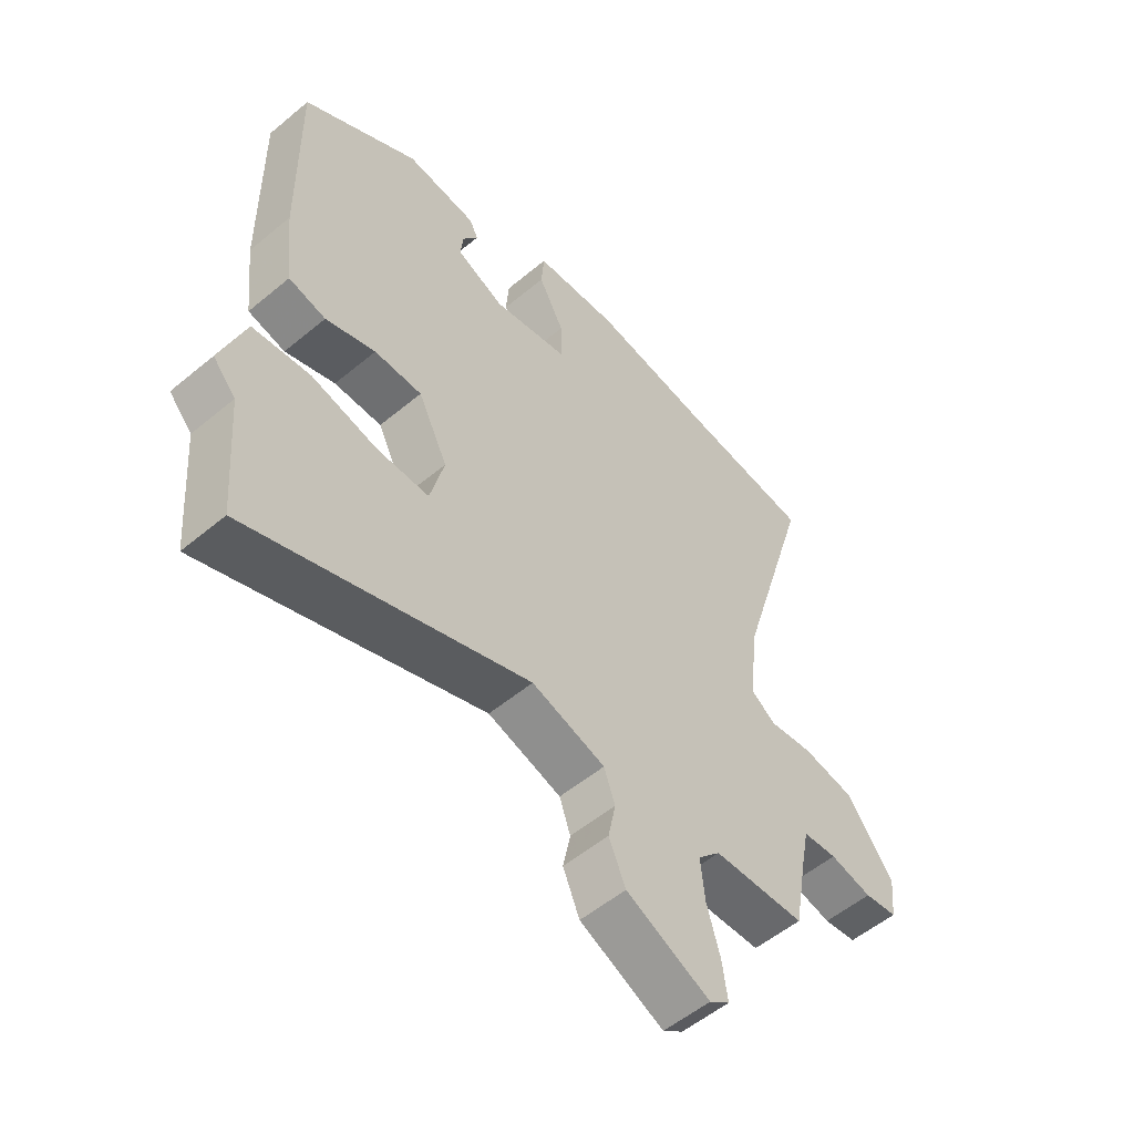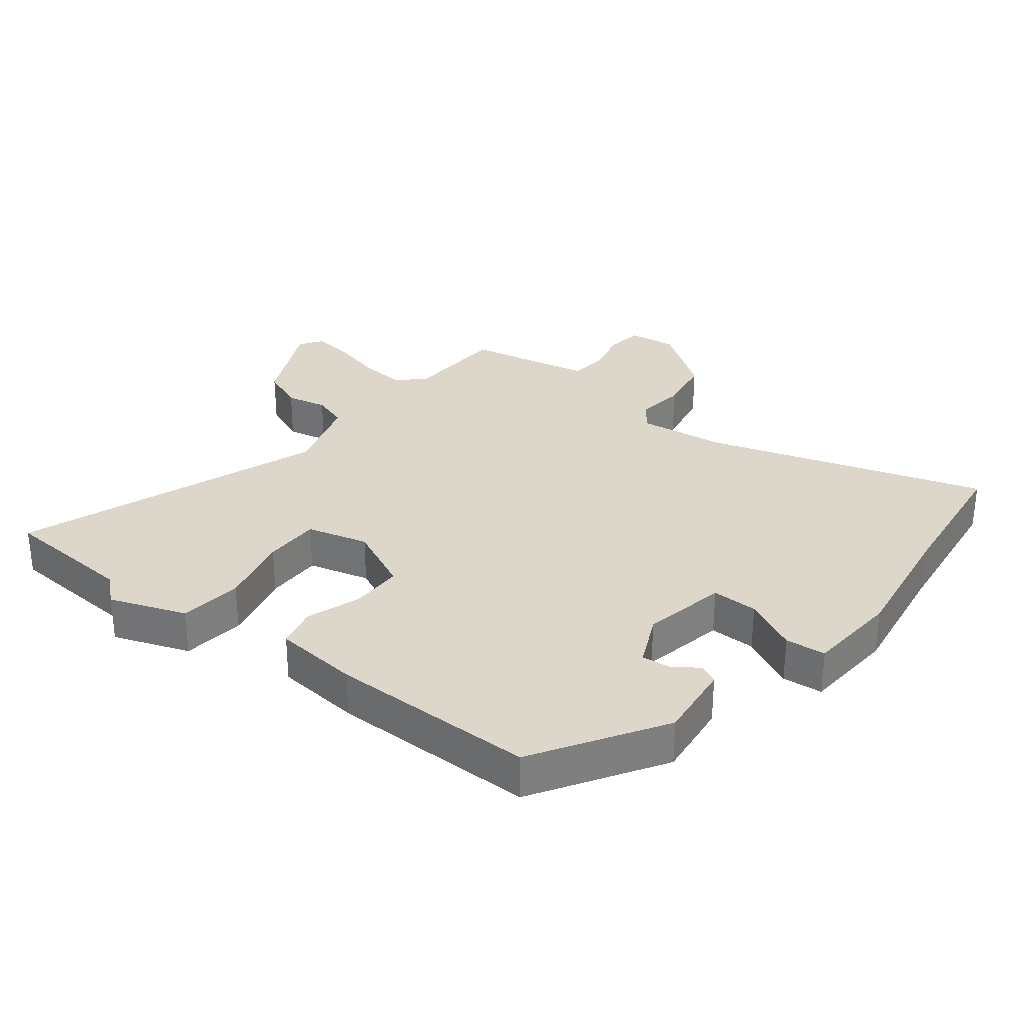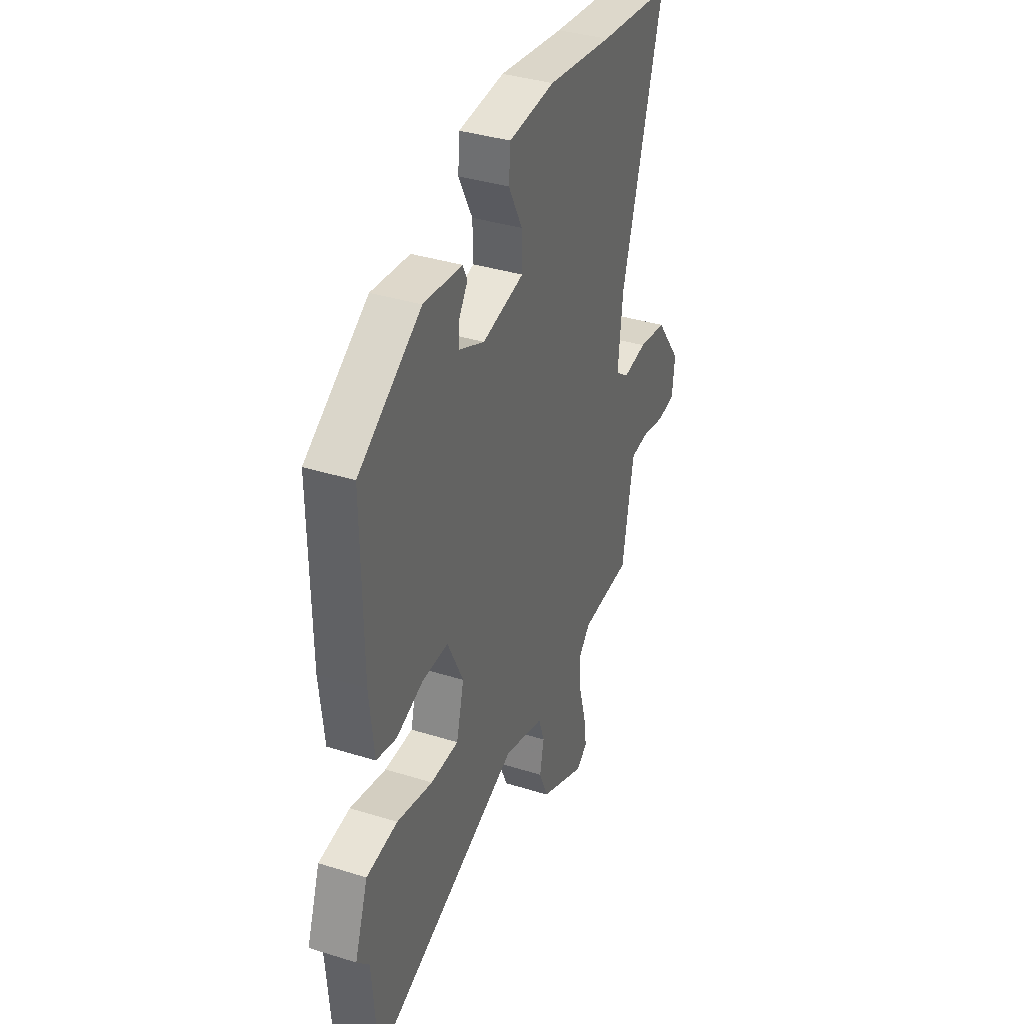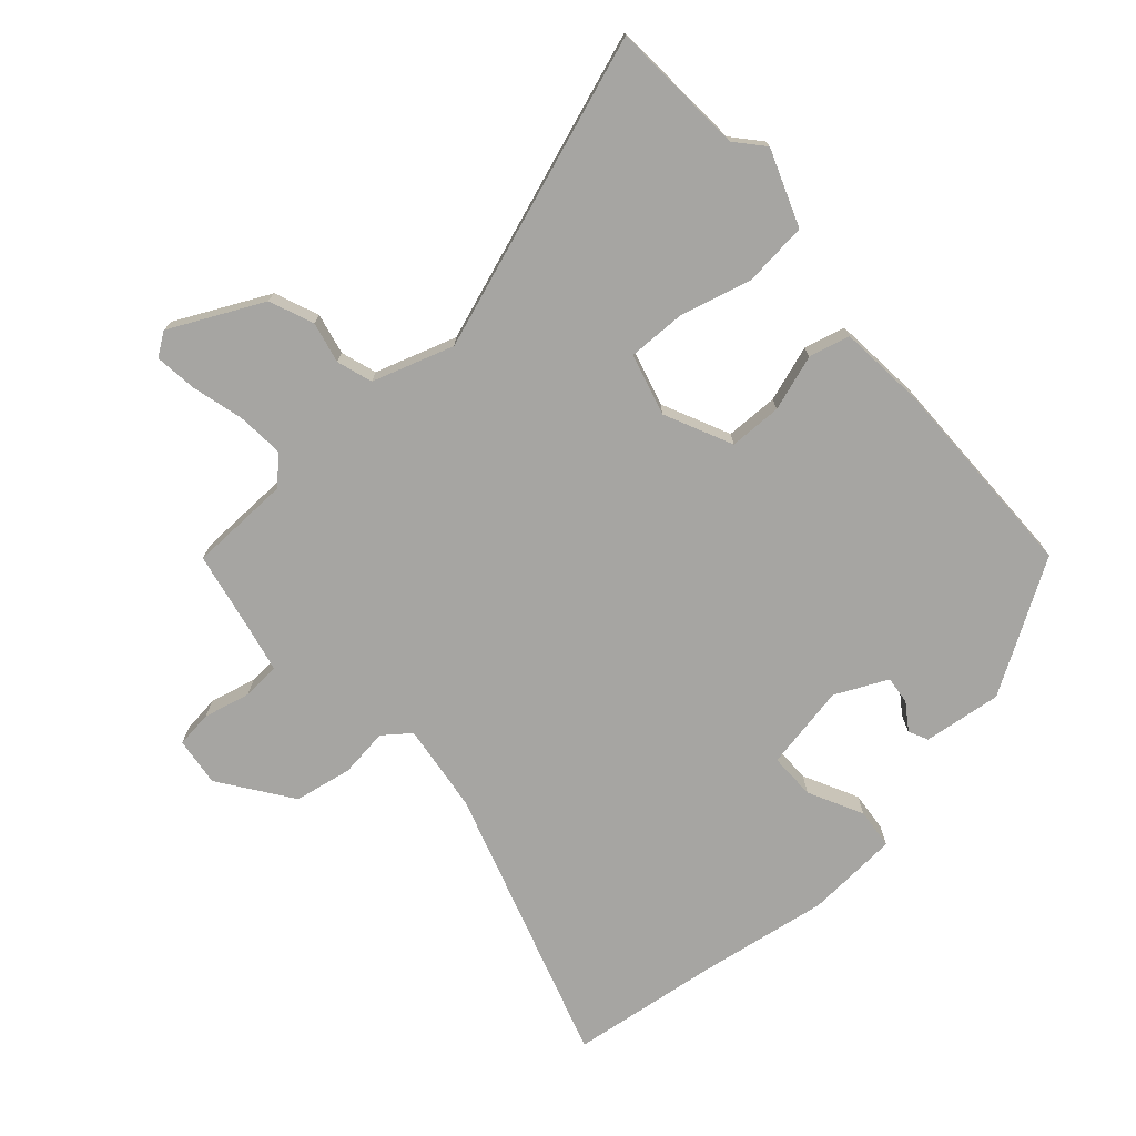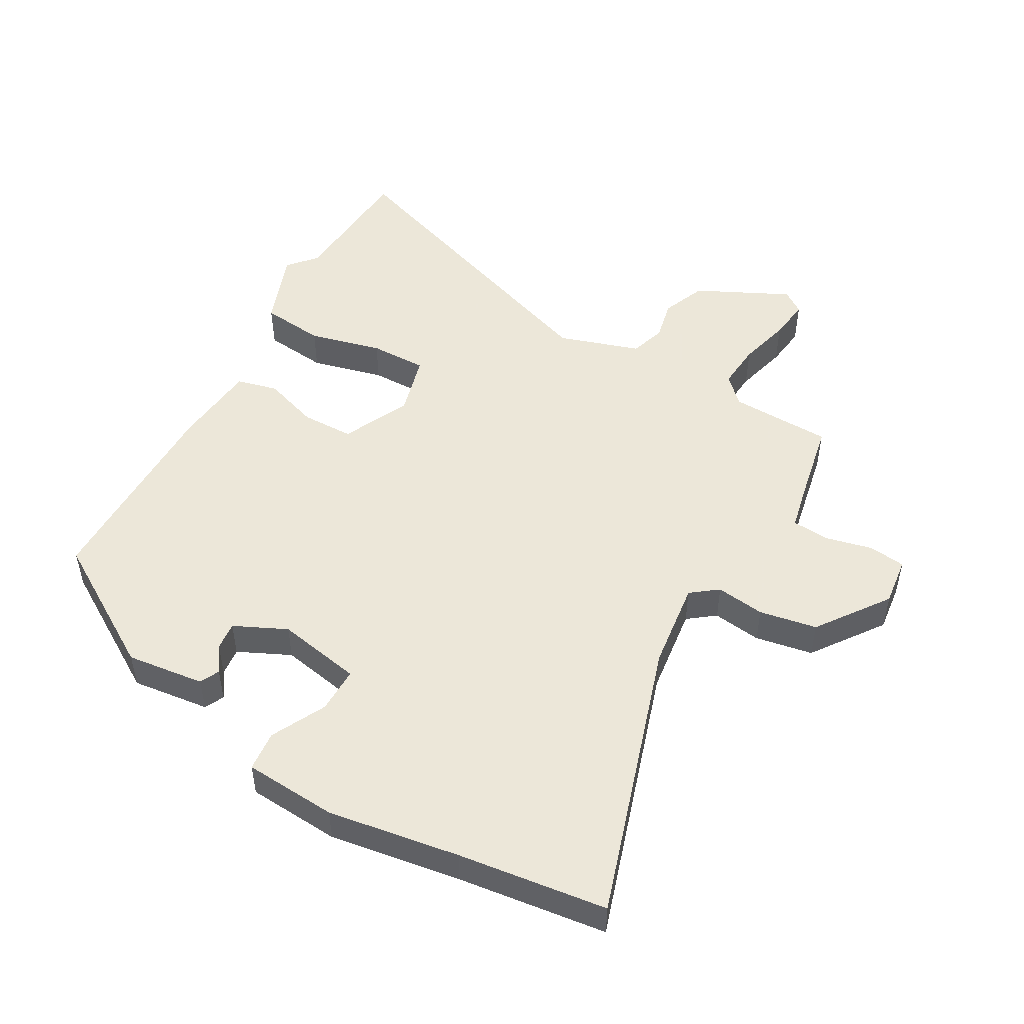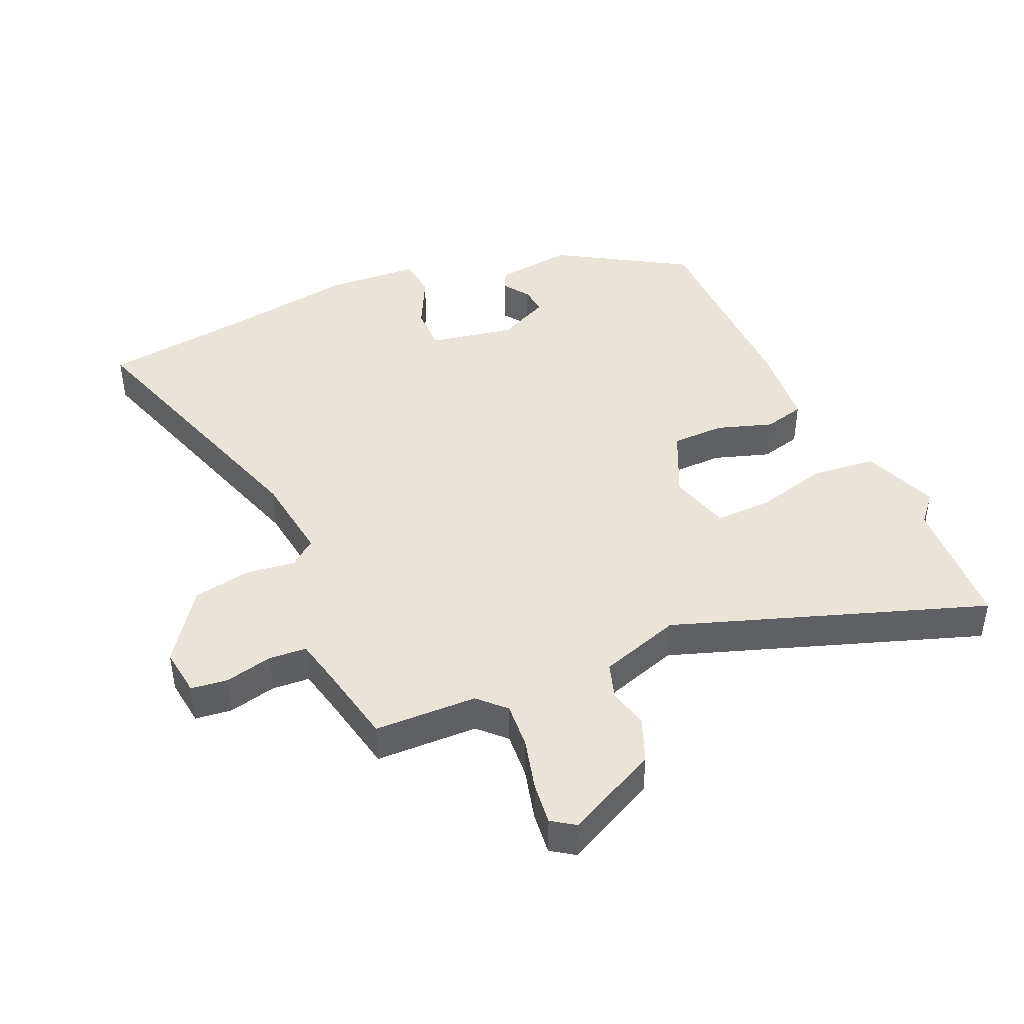
<metadata>
{"format":"obj","ext":"obj","renderer":"f3d","projection":"perspective","resolution":1024,"background":"white","views":[{"elev":-54.6,"azim":-48.6,"up":"+Z"},{"elev":30.7,"azim":-52.6,"up":"+Y"},{"elev":36.7,"azim":-67.9,"up":"+Z"},{"elev":-73.8,"azim":-139.4,"up":"+Y"},{"elev":50.2,"azim":28.6,"up":"+Y"},{"elev":43.4,"azim":155.0,"up":"+Y"}]}
</metadata>
<code>
v -0.486 0.07 -0.671
v -0.503 0.07 -0.461
v -0.542 0.07 -0.418
v -0.5 0.07 -0.299
v -0.401 0.07 -0.287
v -0.287 0.07 -0.314
v -0.198 0.07 -0.314
v -0.174 0.07 -0.218
v -0.225 0.07 -0.114
v -0.307 0.07 -0.114
v -0.393 0.07 -0.144
v -0.457 0.07 -0.129
v -0.472 0.07 0.005
v -0.476 0.07 0.327
v -0.278 0.07 0.453
v -0.156 0.07 0.44
v -0.141 0.07 0.41
v -0.168 0.07 0.369
v -0.172 0.07 0.325
v -0.09 0.07 0.288
v 0.042 0.07 0.315
v 0.04 0.07 0.387
v -0.004 0.07 0.471
v 0.001 0.07 0.534
v 0.146 0.07 0.546
v 0.351 0.07 0.517
v 0.583 0.07 0.491
v 0.453 0.07 0.055
v 0.438 0.07 -0.083
v 0.48 0.07 -0.114
v 0.556 0.07 -0.103
v 0.646 0.07 -0.118
v 0.727 0.07 -0.227
v 0.719 0.07 -0.303
v 0.662 0.07 -0.311
v 0.589 0.07 -0.295
v 0.53 0.07 -0.3
v 0.516 0.07 -0.37
v 0.493 0.07 -0.498
v 0.334 0.07 -0.505
v 0.295 0.07 -0.546
v 0.302 0.07 -0.618
v 0.325 0.07 -0.699
v 0.334 0.07 -0.764
v 0.299 0.07 -0.789
v 0.154 0.07 -0.721
v 0.125 0.07 -0.653
v 0.138 0.07 -0.589
v 0.119 0.07 -0.534
v -0.008 0.07 -0.495
v -0.486 0 -0.671
v -0.503 0 -0.461
v -0.542 0 -0.418
v -0.5 0 -0.299
v -0.401 0 -0.287
v -0.287 0 -0.314
v -0.198 0 -0.314
v -0.174 0 -0.218
v -0.225 0 -0.114
v -0.307 0 -0.114
v -0.393 0 -0.144
v -0.457 0 -0.129
v -0.472 0 0.005
v -0.476 0 0.327
v -0.278 0 0.453
v -0.156 0 0.44
v -0.141 0 0.41
v -0.168 0 0.369
v -0.172 0 0.325
v -0.09 0 0.288
v 0.042 0 0.315
v 0.04 0 0.387
v -0.004 0 0.471
v 0.001 0 0.534
v 0.146 0 0.546
v 0.351 0 0.517
v 0.583 0 0.491
v 0.453 0 0.055
v 0.438 0 -0.083
v 0.48 0 -0.114
v 0.556 0 -0.103
v 0.646 0 -0.118
v 0.727 0 -0.227
v 0.719 0 -0.303
v 0.662 0 -0.311
v 0.589 0 -0.295
v 0.53 0 -0.3
v 0.516 0 -0.37
v 0.493 0 -0.498
v 0.334 0 -0.505
v 0.295 0 -0.546
v 0.302 0 -0.618
v 0.325 0 -0.699
v 0.334 0 -0.764
v 0.299 0 -0.789
v 0.154 0 -0.721
v 0.125 0 -0.653
v 0.138 0 -0.589
v 0.119 0 -0.534
v -0.008 0 -0.495
f 45 46 47 48
f 45 48 49
f 42 43 44 45
f 41 42 45 49
f 40 41 49 50
f 38 39 40 50
f 33 34 35 36
f 33 36 37
f 30 31 32 33
f 30 33 37
f 29 30 37 38
f 26 27 28
f 26 28 29
f 25 26 29
f 22 23 24 25
f 21 22 25 29
f 20 21 29 38
f 15 16 17 18
f 15 18 19
f 14 15 19
f 10 11 12 13
f 9 10 13 14
f 3 4 5 6
f 2 3 6 7
f 50 1 2 7
f 38 50 7 8
f 20 38 8 9
f 9 14 19 20
f 98 97 96 95
f 99 98 95
f 95 94 93 92
f 99 95 92 91
f 100 99 91 90
f 100 90 89 88
f 86 85 84 83
f 87 86 83
f 83 82 81 80
f 87 83 80
f 88 87 80 79
f 78 77 76
f 79 78 76
f 79 76 75
f 75 74 73 72
f 79 75 72 71
f 88 79 71 70
f 68 67 66 65
f 69 68 65
f 69 65 64
f 63 62 61 60
f 64 63 60 59
f 56 55 54 53
f 57 56 53 52
f 57 52 51 100
f 58 57 100 88
f 59 58 88 70
f 70 69 64 59
f 1 51 52 2
f 2 52 53 3
f 3 53 54 4
f 4 54 55 5
f 5 55 56 6
f 6 56 57 7
f 7 57 58 8
f 8 58 59 9
f 9 59 60 10
f 10 60 61 11
f 11 61 62 12
f 12 62 63 13
f 13 63 64 14
f 14 64 65 15
f 15 65 66 16
f 16 66 67 17
f 17 67 68 18
f 18 68 69 19
f 19 69 70 20
f 20 70 71 21
f 21 71 72 22
f 22 72 73 23
f 23 73 74 24
f 24 74 75 25
f 25 75 76 26
f 26 76 77 27
f 27 77 78 28
f 28 78 79 29
f 29 79 80 30
f 30 80 81 31
f 31 81 82 32
f 32 82 83 33
f 33 83 84 34
f 34 84 85 35
f 35 85 86 36
f 36 86 87 37
f 37 87 88 38
f 38 88 89 39
f 39 89 90 40
f 40 90 91 41
f 41 91 92 42
f 42 92 93 43
f 43 93 94 44
f 44 94 95 45
f 45 95 96 46
f 46 96 97 47
f 47 97 98 48
f 48 98 99 49
f 49 99 100 50
f 50 100 51 1

</code>
